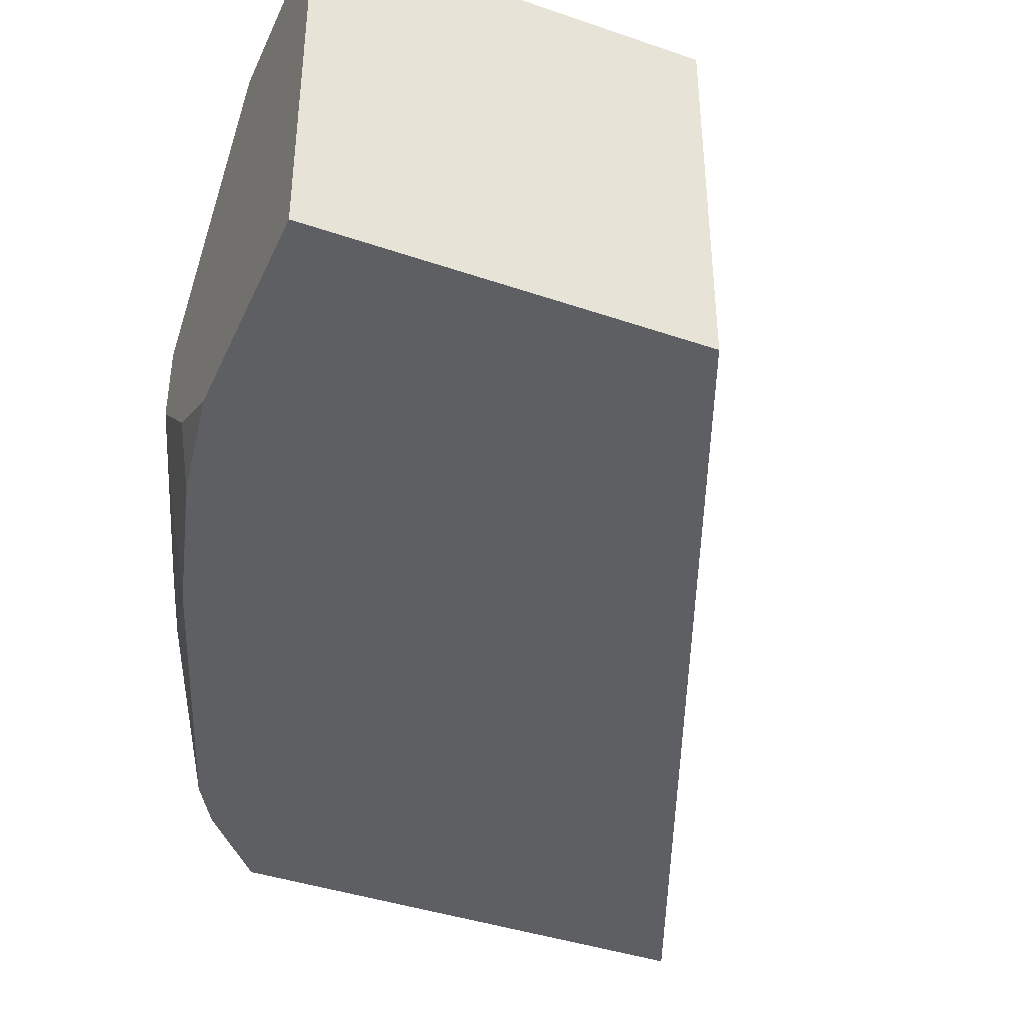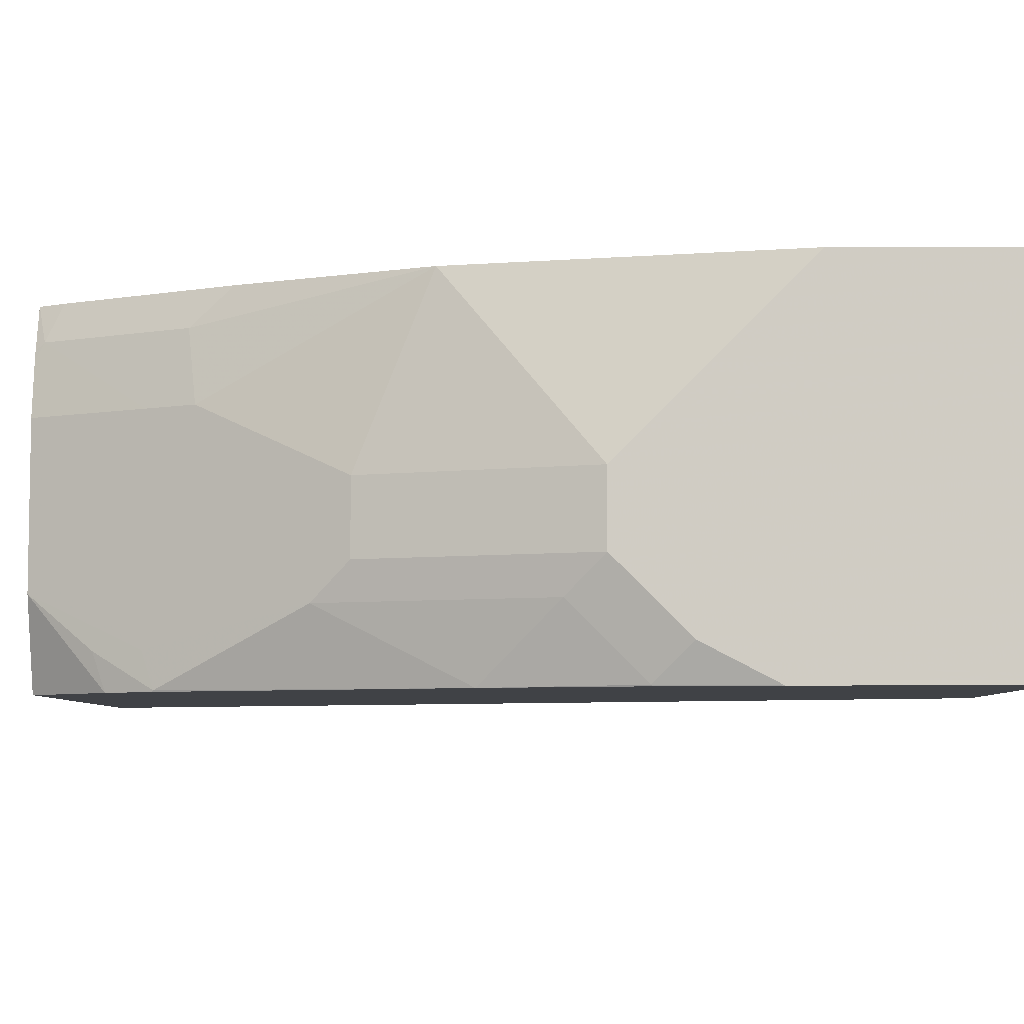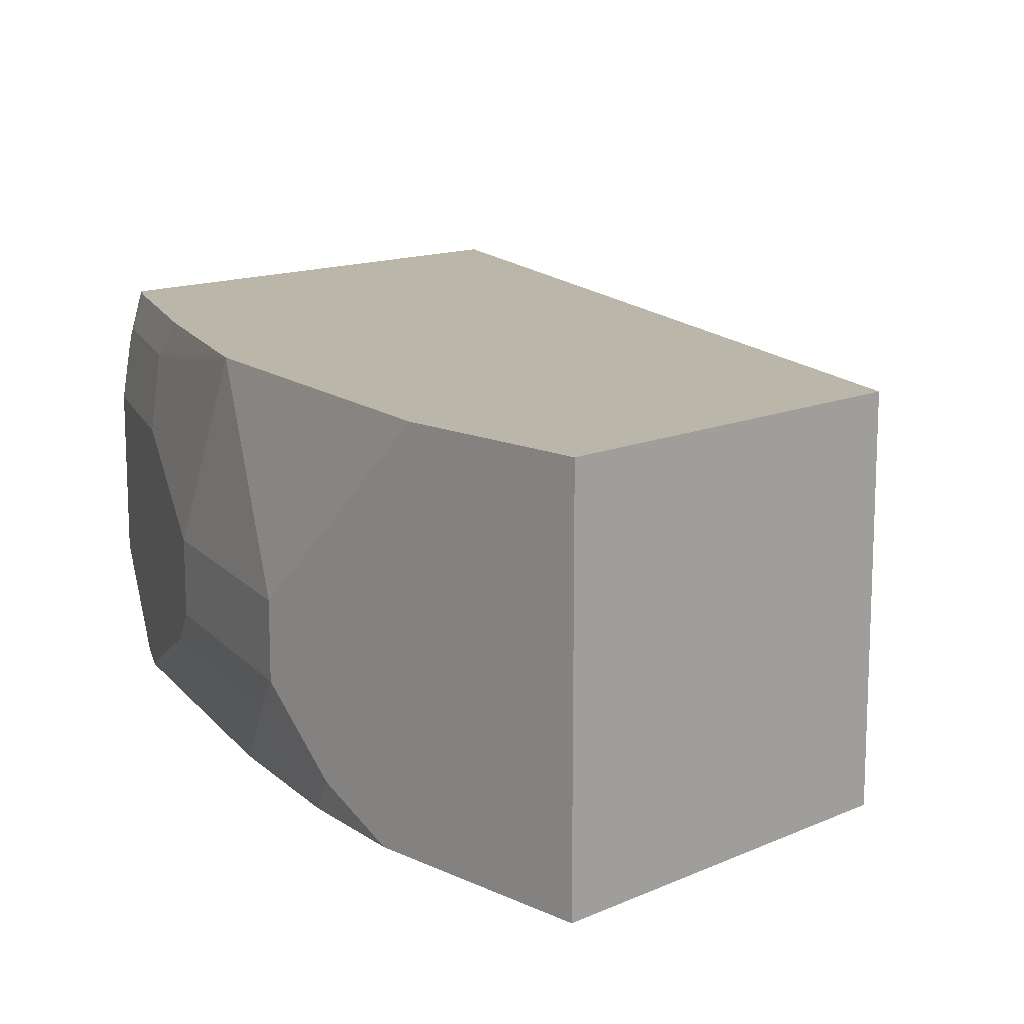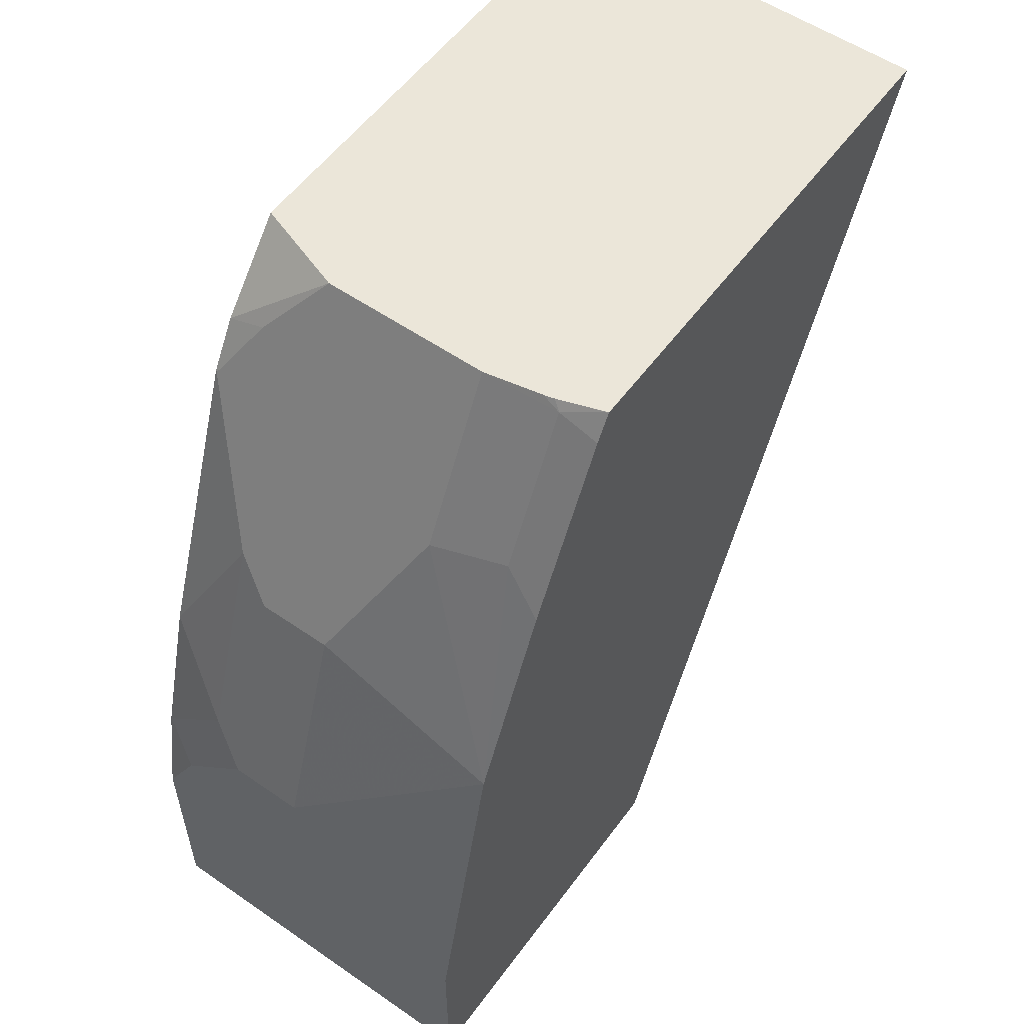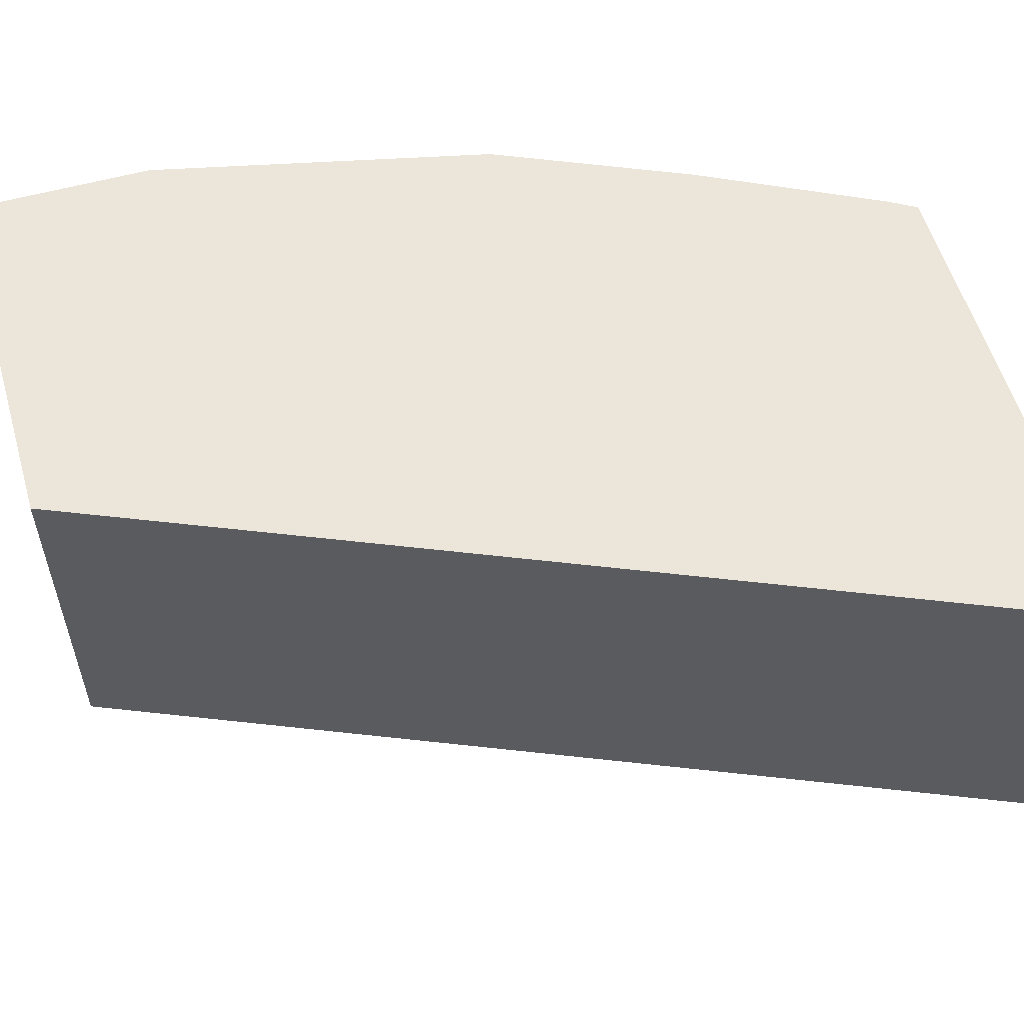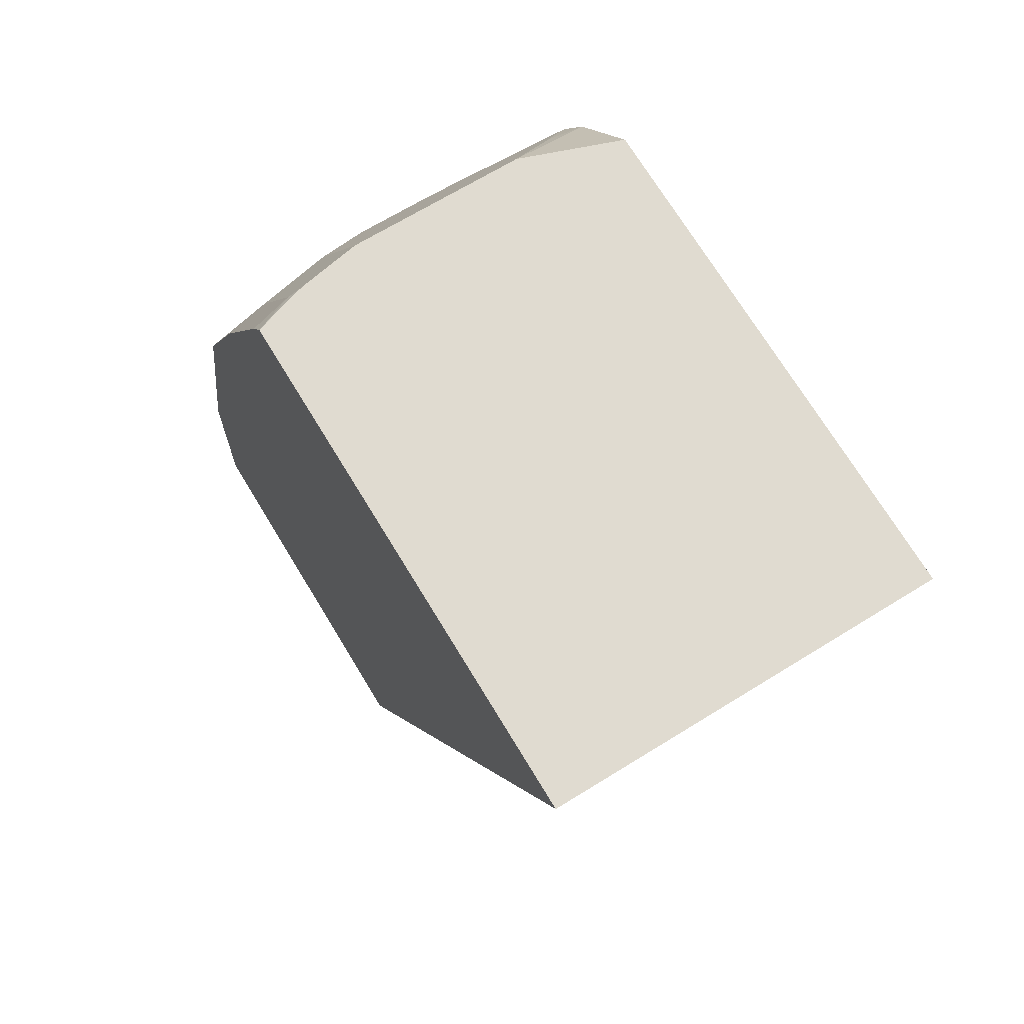
<metadata>
{"format":"obj","ext":"obj","renderer":"f3d","projection":"perspective","resolution":1024,"background":"white","views":[{"elev":-40.6,"azim":157.2,"up":"+Y"},{"elev":-6.1,"azim":90.5,"up":"+Y"},{"elev":13.8,"azim":135.7,"up":"+Y"},{"elev":56.0,"azim":125.9,"up":"+Z"},{"elev":56.6,"azim":-106.1,"up":"+Y"},{"elev":70.1,"azim":-121.1,"up":"+Z"}]}
</metadata>
<code>
v 0.5007 -0.1363 0.4789
v 0.5026 -0.333 0.4789
v 0.7388 -0.1363 0.4789
v 0.7036 -0.1363 0.0001911
v 0.7035 -0.3128 0.0001911
v 0.7035 -0.333 0.0001911
v 0.759 -0.333 0.4789
v 0.762 -0.1363 0.4789
v 0.762 -0.1363 0.4789
v 0.8975 -0.1363 0.0001911
v 0.899 -0.333 0.0001911
v 0.7956 -0.333 0.4362
v 0.7768 -0.2835 0.4789
v 0.77 -0.1604 0.4789
v 0.772 -0.1564 0.4739
v 0.7703 -0.1363 0.4647
v 0.899 -0.1363 0.0001911
v 0.899 -0.1363 0.01903
v 0.899 -0.333 0.1173
v 0.7948 -0.3127 0.443
v 0.8105 -0.333 0.4111
v 0.8111 -0.3322 0.4104
v 0.8078 -0.3127 0.4169
v 0.7817 -0.2736 0.4691
v 0.7768 -0.1955 0.4789
v 0.7712 -0.1657 0.4789
v 0.7817 -0.1955 0.4691
v 0.8078 -0.1955 0.4169
v 0.8111 -0.1564 0.3957
v 0.8161 -0.1363 0.3732
v 0.899 -0.1363 0.09722
v 0.899 -0.3127 0.1564
v 0.8892 -0.3322 0.1759
v 0.889 -0.333 0.1752
v 0.867 -0.333 0.2548
v 0.8502 -0.2931 0.3322
v 0.8208 -0.1955 0.3909
v 0.8599 -0.1363 0.2736
v 0.899 -0.2345 0.1955
v 0.899 -0.2736 0.1955
v 0.8892 -0.2931 0.215
v 0.8887 -0.333 0.1766
v 0.8599 -0.2736 0.3127
v 0.8599 -0.2345 0.3127
f 15 28 37
f 22 36 23
f 21 35 22
f 19 33 34
f 15 30 16
f 15 29 30
f 15 37 29
f 15 27 28
f 13 24 27
f 15 26 25
f 14 26 15
f 13 27 25
f 22 35 36
f 13 23 24
f 13 22 23
f 13 20 22
f 12 22 20
f 15 25 27
f 23 36 28
f 29 38 30
f 23 27 24
f 39 43 40
f 39 44 43
f 38 44 39
f 37 44 38
f 36 40 43
f 36 41 40
f 36 44 37
f 36 43 44
f 23 28 27
f 35 41 36
f 33 35 42
f 33 41 35
f 32 41 33
f 32 40 41
f 31 38 39
f 12 21 22
f 29 37 38
f 28 36 37
f 33 42 34
f 12 20 13
f 19 32 33
f 11 40 32
f 1 6 2
f 1 5 6
f 1 4 5
f 1 10 4
f 1 18 10
f 1 31 18
f 1 38 31
f 1 16 30
f 2 6 11
f 1 9 16
f 1 8 3
f 1 14 8
f 1 26 14
f 1 25 26
f 1 13 25
f 1 7 13
f 1 2 7
f 11 32 19
f 1 3 9
f 2 11 19
f 1 30 38
f 2 34 42
f 2 19 34
f 11 31 39
f 11 18 31
f 11 17 18
f 10 18 17
f 9 14 15
f 9 15 16
f 8 14 9
f 7 12 13
f 4 6 5
f 11 39 40
f 2 42 35
f 4 17 11
f 4 10 17
f 3 8 9
f 2 12 7
f 2 21 12
f 2 35 21
f 4 11 6

</code>
